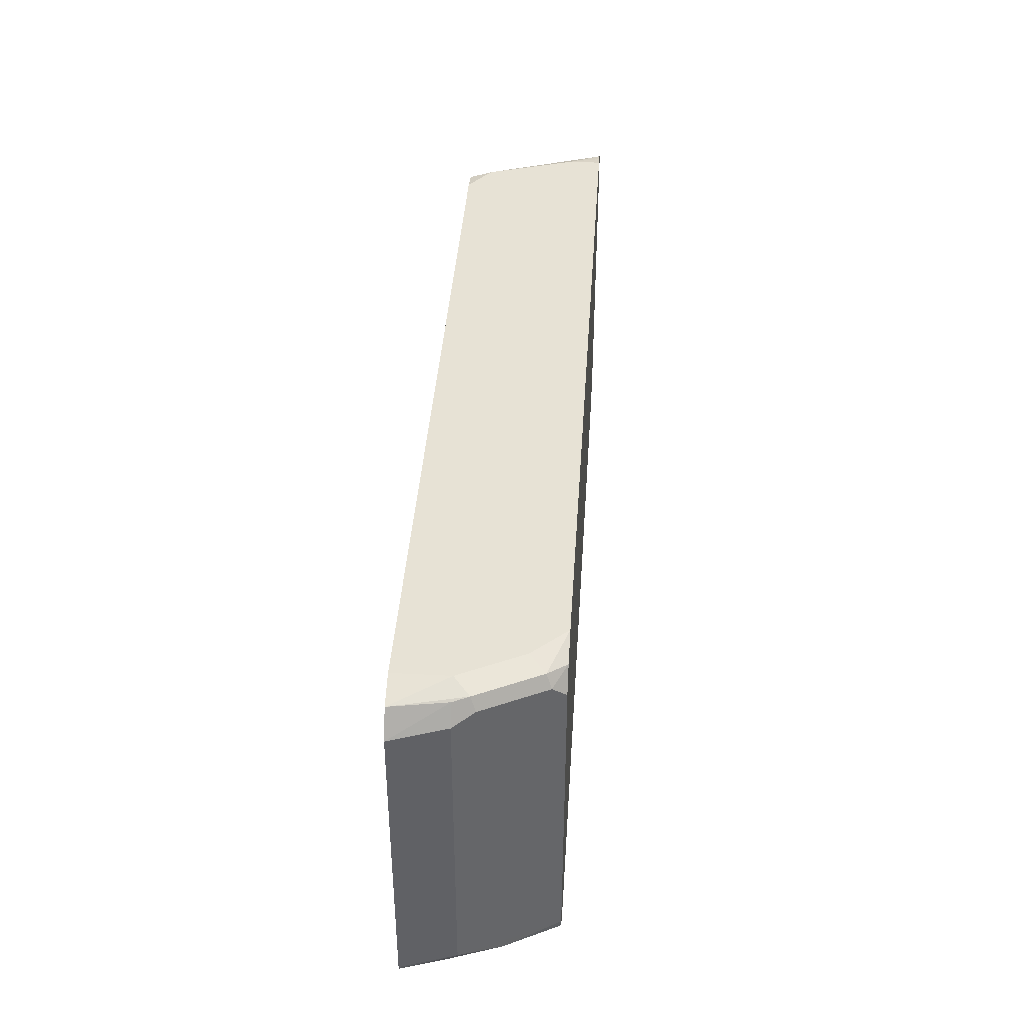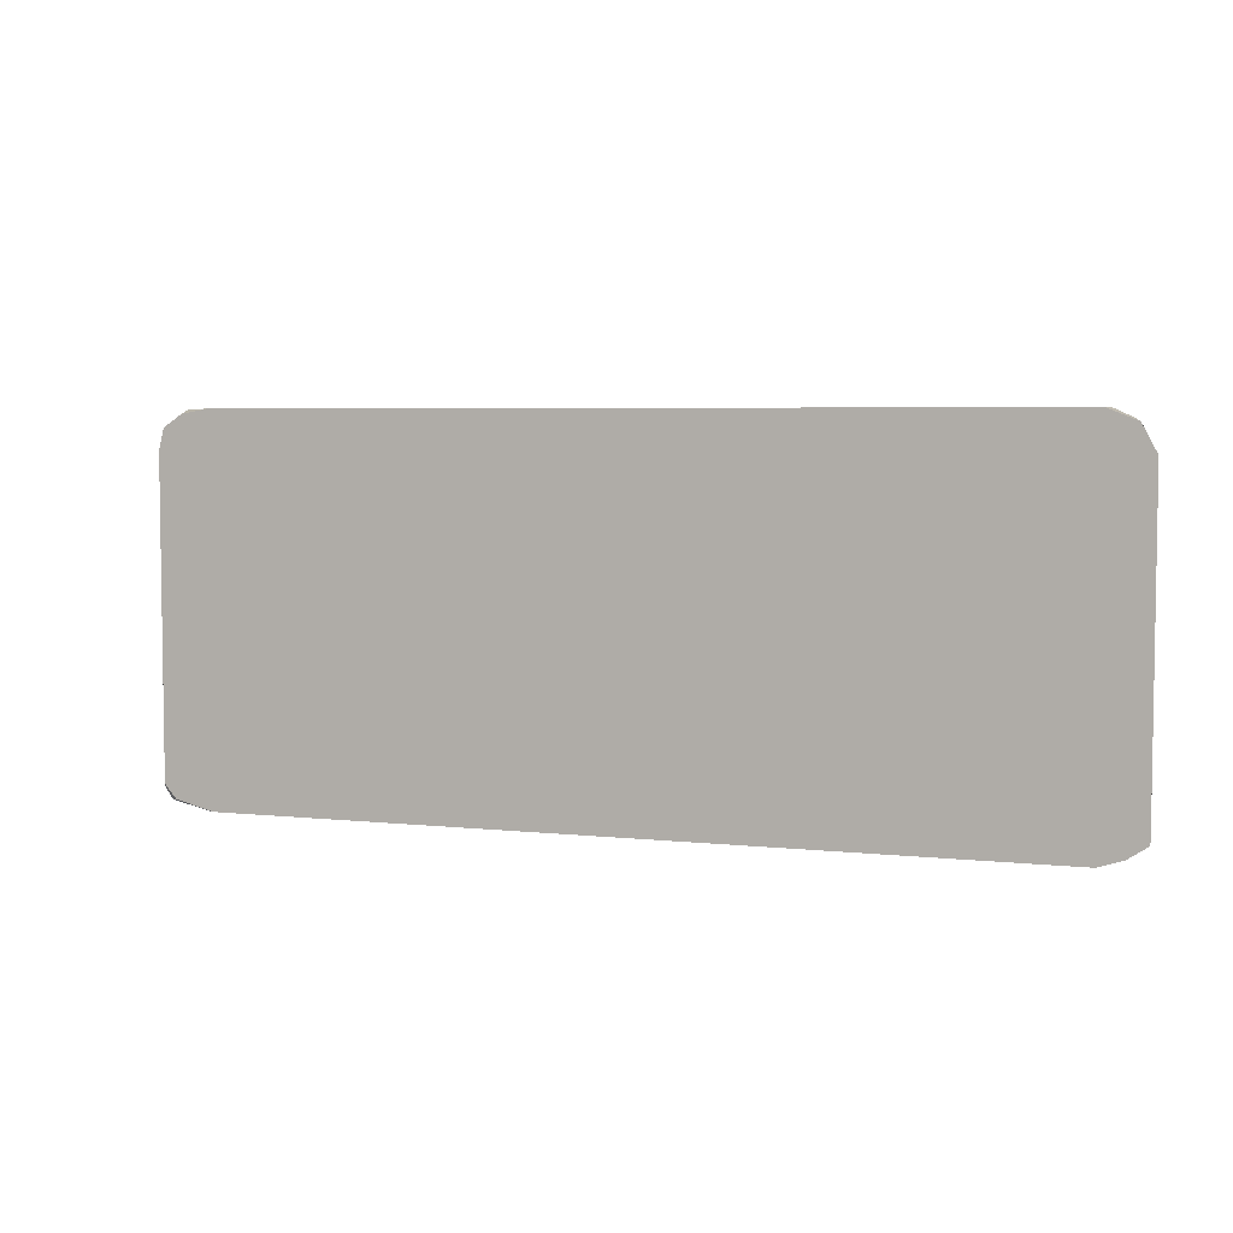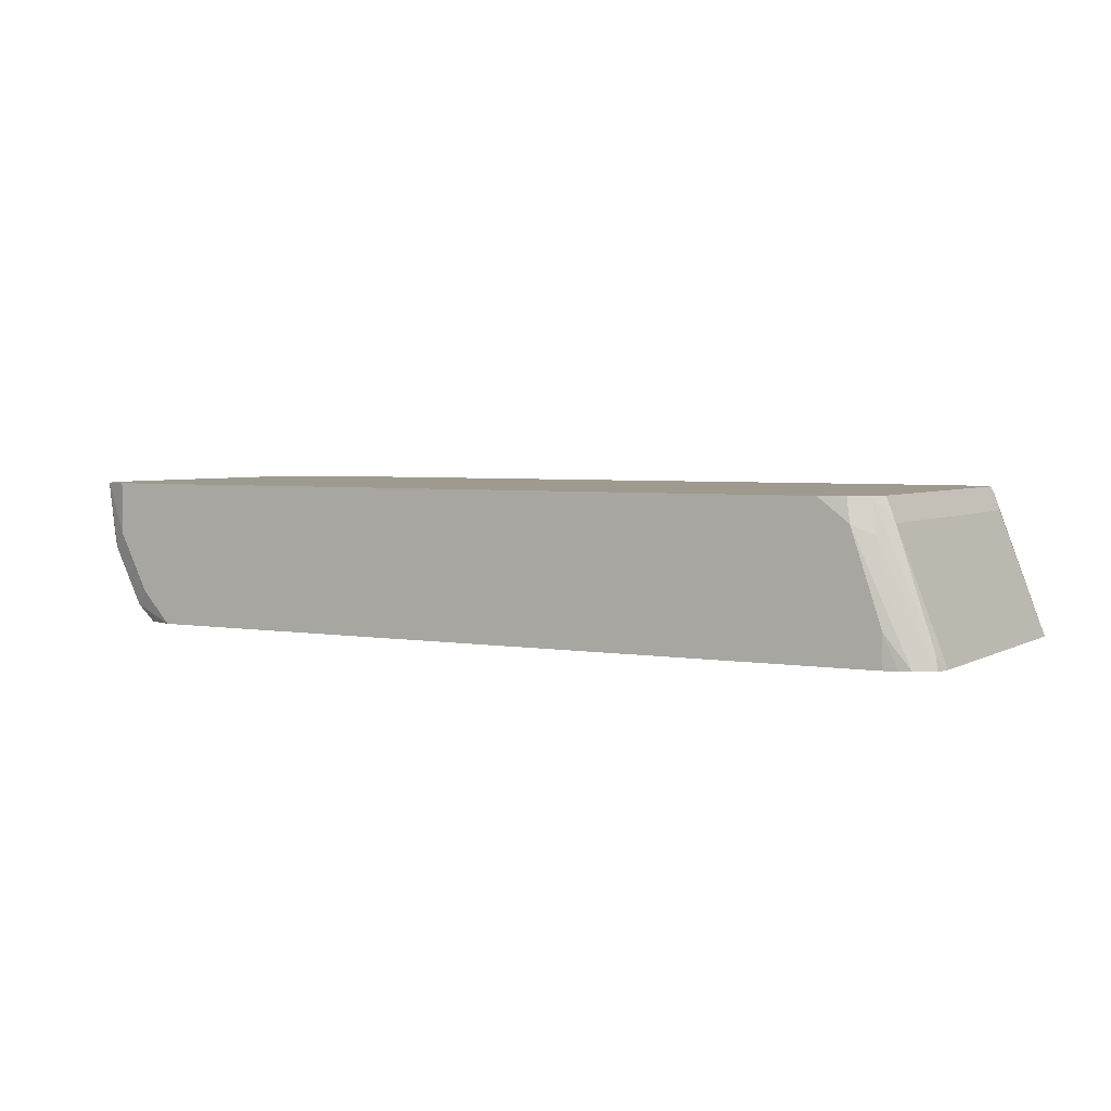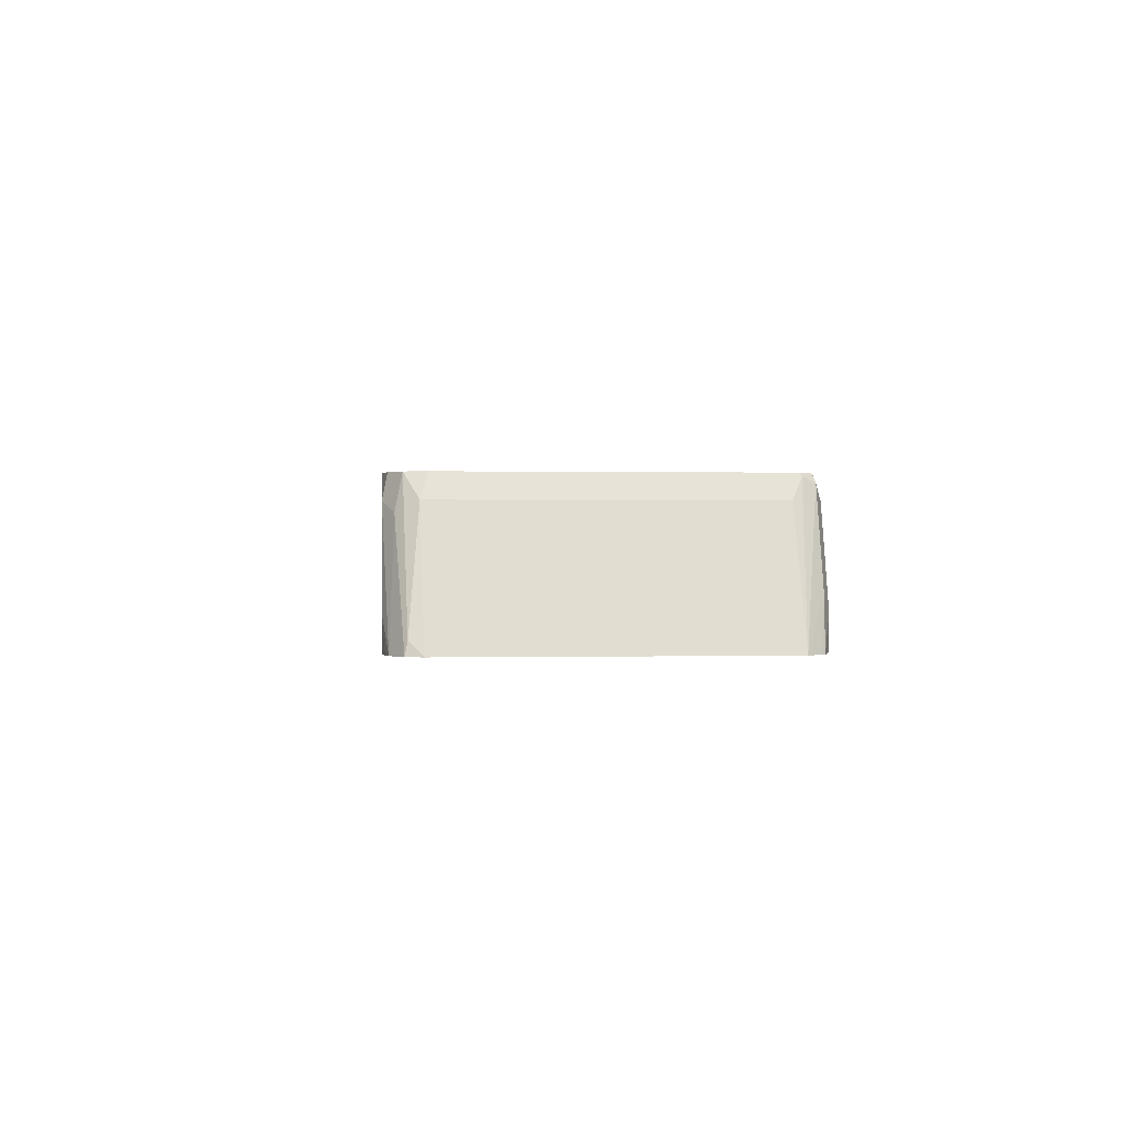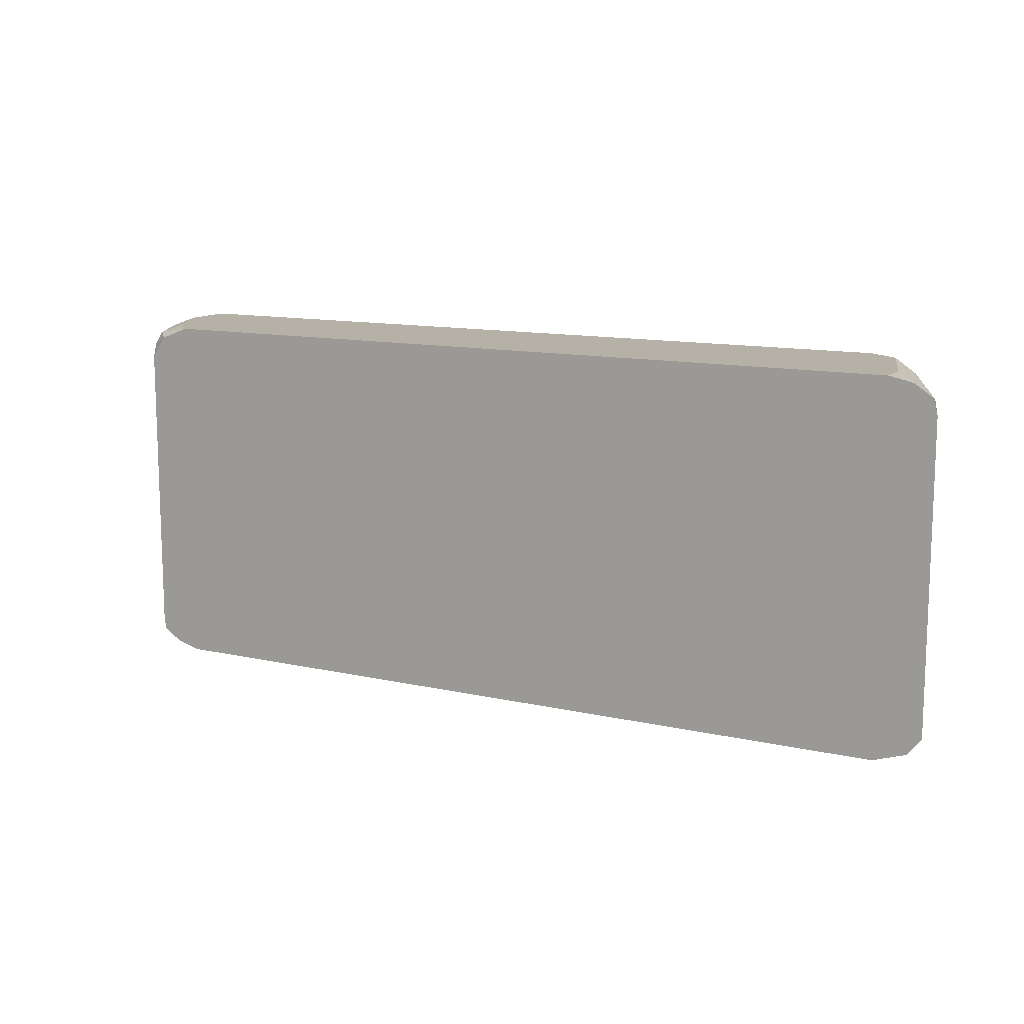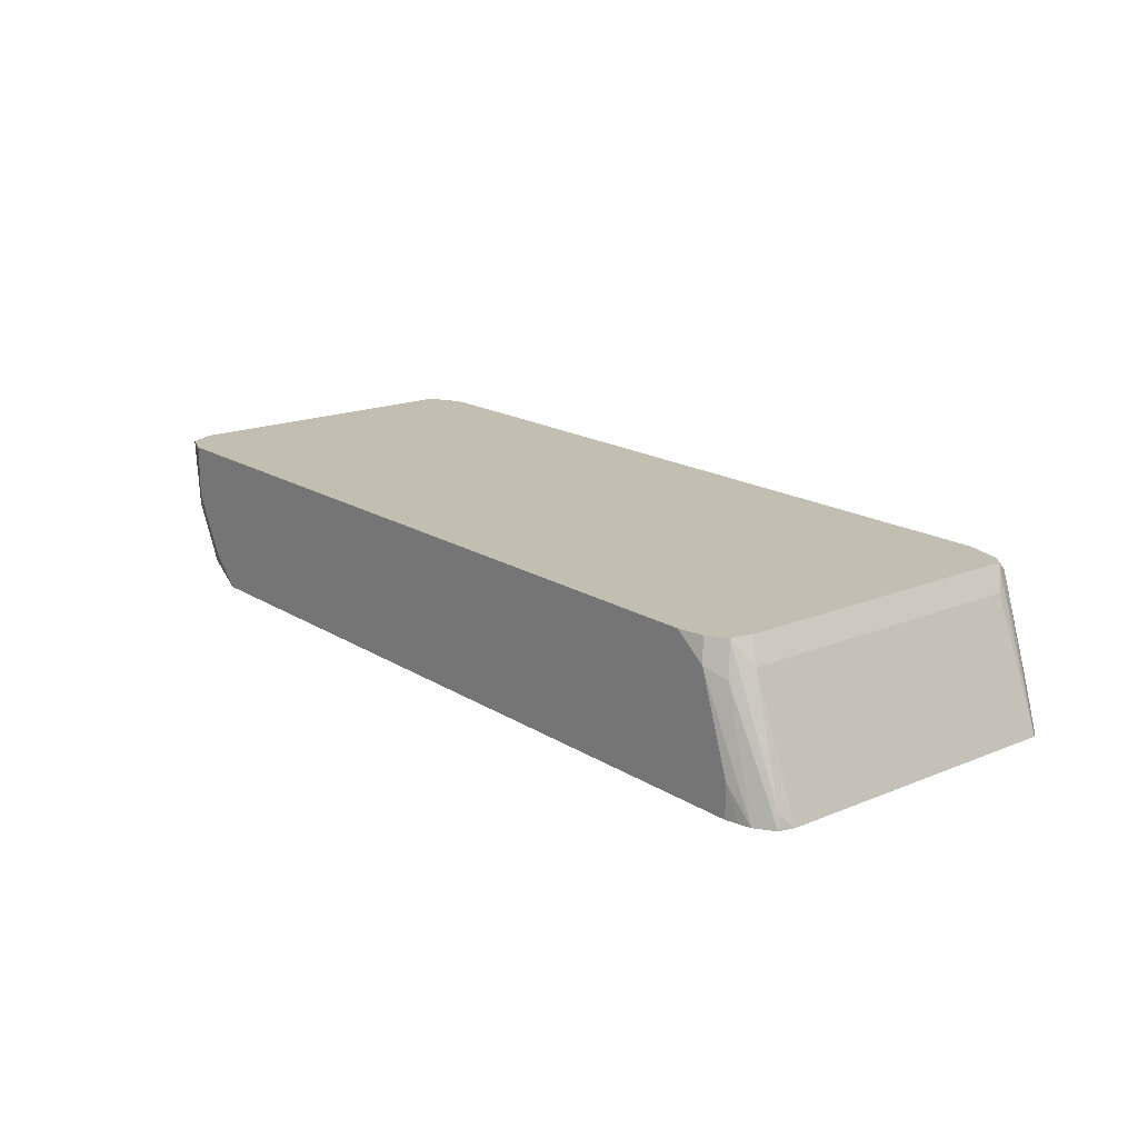
<metadata>
{"format":"obj","ext":"obj","renderer":"f3d","projection":"perspective","resolution":1024,"background":"white","views":[{"elev":40.1,"azim":93.8,"up":"+Y"},{"elev":5.0,"azim":18.9,"up":"+Y"},{"elev":3.8,"azim":-150.3,"up":"+Z"},{"elev":0.2,"azim":-95.2,"up":"+Z"},{"elev":12.1,"azim":-151.9,"up":"+Y"},{"elev":17.4,"azim":-129.2,"up":"+Z"}]}
</metadata>
<code>
v 0.6737 -0.1092 -0.03642
v 0.6737 -0.1092 -0.004184
v 0.6555 -0.1092 -0.07283
v 0.6858 -0.1032 -0.03035
v 0.6874 -0.1048 -0.004184
v 0.2003 -0.1092 -0.004184
v 0.6372 -0.1092 -0.09261
v 0.6525 -0.1062 -0.088
v 0.6828 -0.1001 -0.04552
v 0.6983 -0.09749 -0.004184
v 0.1779 -0.1035 -0.004184
v 0.173 -0.1047 -0.009109
v 0.1821 -0.1092 -0.01821
v 0.6515 -0.1053 -0.09261
v 0.1639 -0.1092 -0.09261
v 0.657 -0.1016 -0.09261
v 0.6646 -0.1001 -0.08193
v 0.6797 -0.0971 -0.06069
v 0.6919 -0.09103 -0.03642
v 0.6989 -0.09522 -0.004184
v 0.1738 -0.09875 -0.004184
v 0.17 -0.0971 -0.006071
v 0.1358 -0.09259 -0.09261
v 0.1548 -0.1047 -0.06372
v 0.1639 -0.1092 -0.07283
v 0.1441 -0.1028 -0.09261
v 0.6624 -0.098 -0.09261
v 0.6638 -0.09259 -0.09261
v 0.6919 0.09103 -0.03642
v 0.6989 0.08686 -0.004184
v 0.1709 -0.09522 -0.004184
v 0.1639 -0.09103 -0.01821
v 0.1358 0.08947 -0.09261
v 0.1426 -0.101 -0.09261
v 0.6638 0.08947 -0.09261
v 0.6858 0.0971 -0.04855
v 0.6828 0.1047 -0.04552
v 0.6858 0.1032 -0.03642
v 0.6905 0.1026 -0.004184
v 0.1709 0.08686 -0.004184
v 0.1639 0.09103 -0.01821
v 0.1396 0.0971 -0.08496
v 0.1381 0.09862 -0.09261
v 0.6549 0.1025 -0.09261
v 0.6676 0.0971 -0.08496
v 0.6646 0.1047 -0.08193
v 0.6737 0.1092 -0.03642
v 0.6737 0.1092 -0.004184
v 0.174 0.09915 -0.004184
v 0.173 0.1001 -0.009109
v 0.1472 0.1047 -0.09261
v 0.17 0.1032 -0.02428
v 0.6372 0.1092 -0.09261
v 0.6555 0.1092 -0.07283
v 0.2003 0.1092 -0.004184
v 0.1849 0.1064 -0.004184
v 0.1821 0.1092 -0.01821
v 0.149 0.1059 -0.09261
v 0.1639 0.1092 -0.09261
v 0.1639 0.1092 -0.07283
v 0.1561 0.1077 -0.09261
f 29 37 38
f 29 38 30
f 29 35 36
f 30 38 39
f 33 42 43
f 31 41 32
f 33 41 42
f 35 44 45
f 29 36 37
f 35 45 36
f 31 40 41
f 24 26 25
f 19 29 30
f 23 41 33
f 23 32 41
f 23 34 24
f 22 32 23
f 22 31 32
f 21 31 22
f 19 30 20
f 19 35 29
f 19 28 35
f 18 28 19
f 18 27 28
f 36 45 46
f 17 27 18
f 24 34 26
f 36 46 37
f 47 55 48
f 37 46 54
f 16 27 17
f 59 61 60
f 58 60 61
f 57 60 58
f 55 57 56
f 52 57 58
f 51 52 58
f 50 57 52
f 49 57 50
f 49 56 57
f 47 57 55
f 47 60 57
f 37 39 38
f 47 59 60
f 47 54 53
f 46 53 54
f 44 46 45
f 44 53 46
f 43 52 51
f 43 50 52
f 42 50 43
f 42 49 50
f 41 49 42
f 40 49 41
f 39 47 48
f 37 54 47
f 47 53 59
f 15 25 26
f 37 47 39
f 12 24 25
f 3 7 8
f 2 11 6
f 2 21 11
f 2 31 21
f 2 40 31
f 2 49 40
f 2 56 49
f 2 55 56
f 2 48 55
f 2 39 48
f 2 30 39
f 2 20 30
f 4 9 10
f 2 10 20
f 1 5 2
f 1 4 5
f 1 9 4
f 1 17 9
f 1 8 17
f 1 3 8
f 1 7 3
f 1 15 7
f 1 13 25
f 1 6 13
f 1 2 6
f 12 25 13
f 2 5 10
f 4 10 5
f 1 25 15
f 6 12 13
f 6 11 12
f 12 23 24
f 12 22 23
f 11 21 22
f 10 18 19
f 10 19 20
f 9 17 18
f 9 18 10
f 8 16 17
f 8 14 16
f 7 16 14
f 7 27 16
f 7 28 27
f 11 22 12
f 7 44 35
f 7 35 28
f 7 15 26
f 7 34 23
f 7 23 33
f 7 33 43
f 7 26 34
f 7 51 58
f 7 53 44
f 7 43 51
f 7 59 53
f 7 58 61
f 7 61 59
f 7 14 8

</code>
